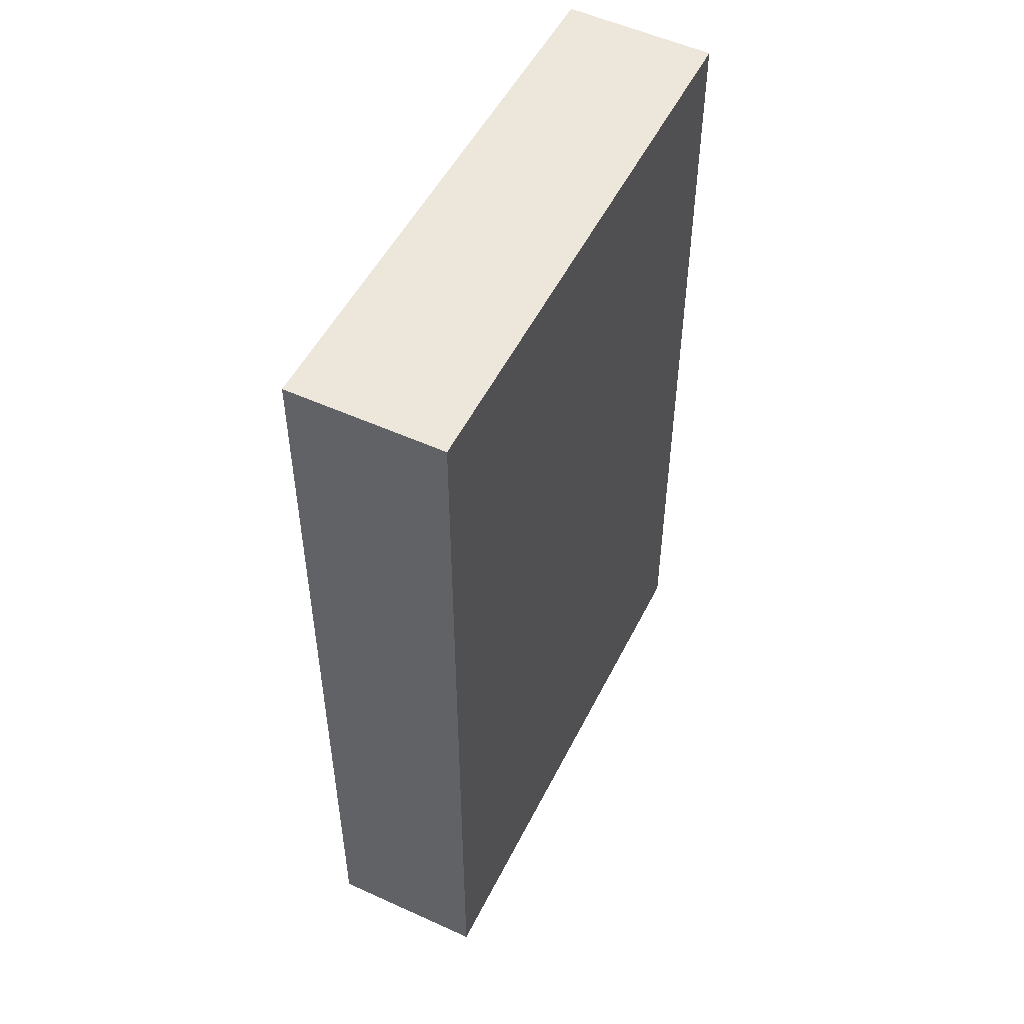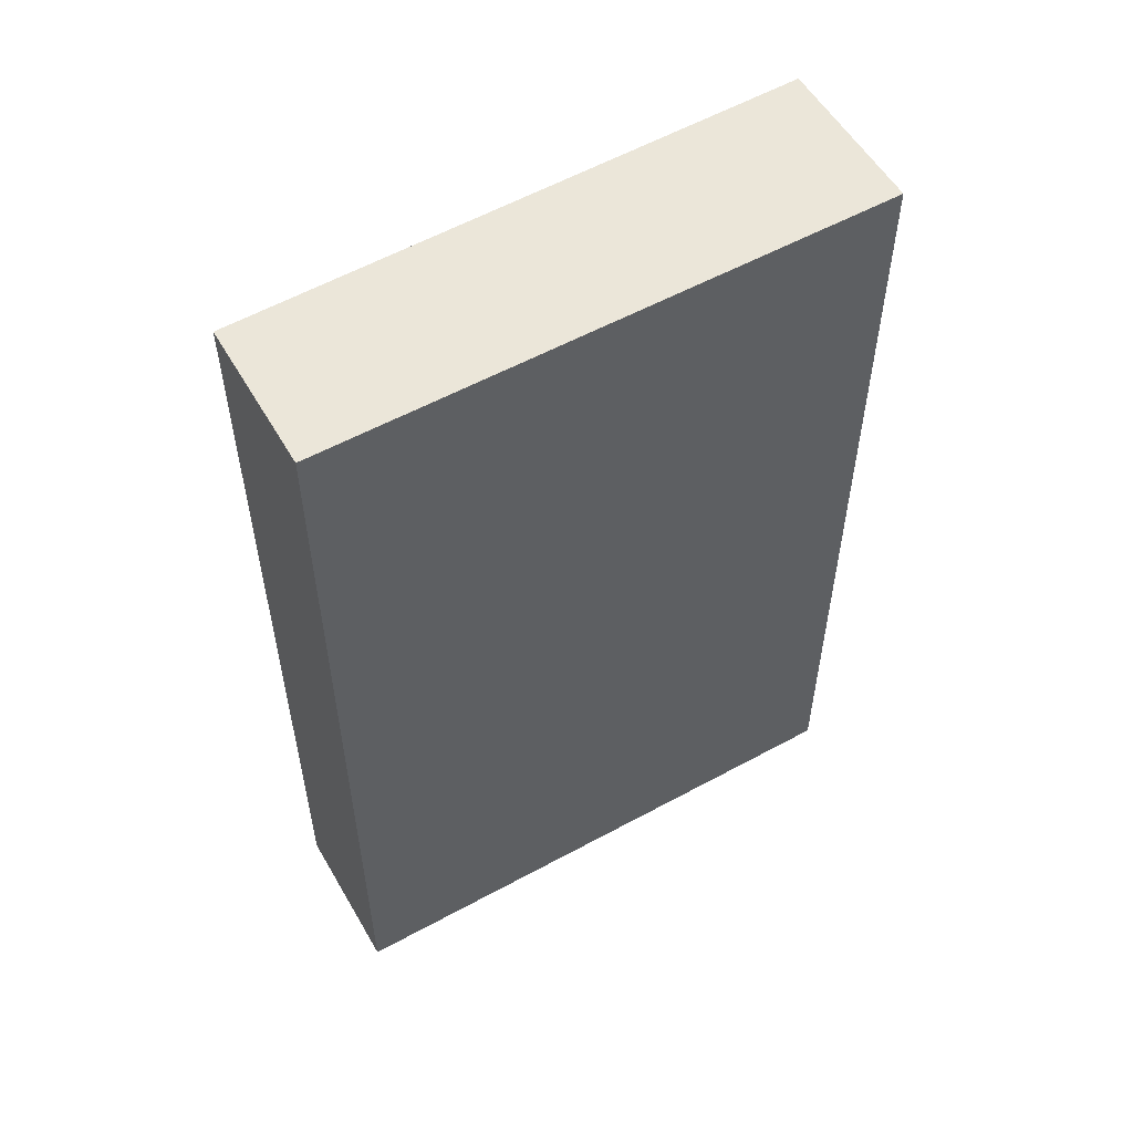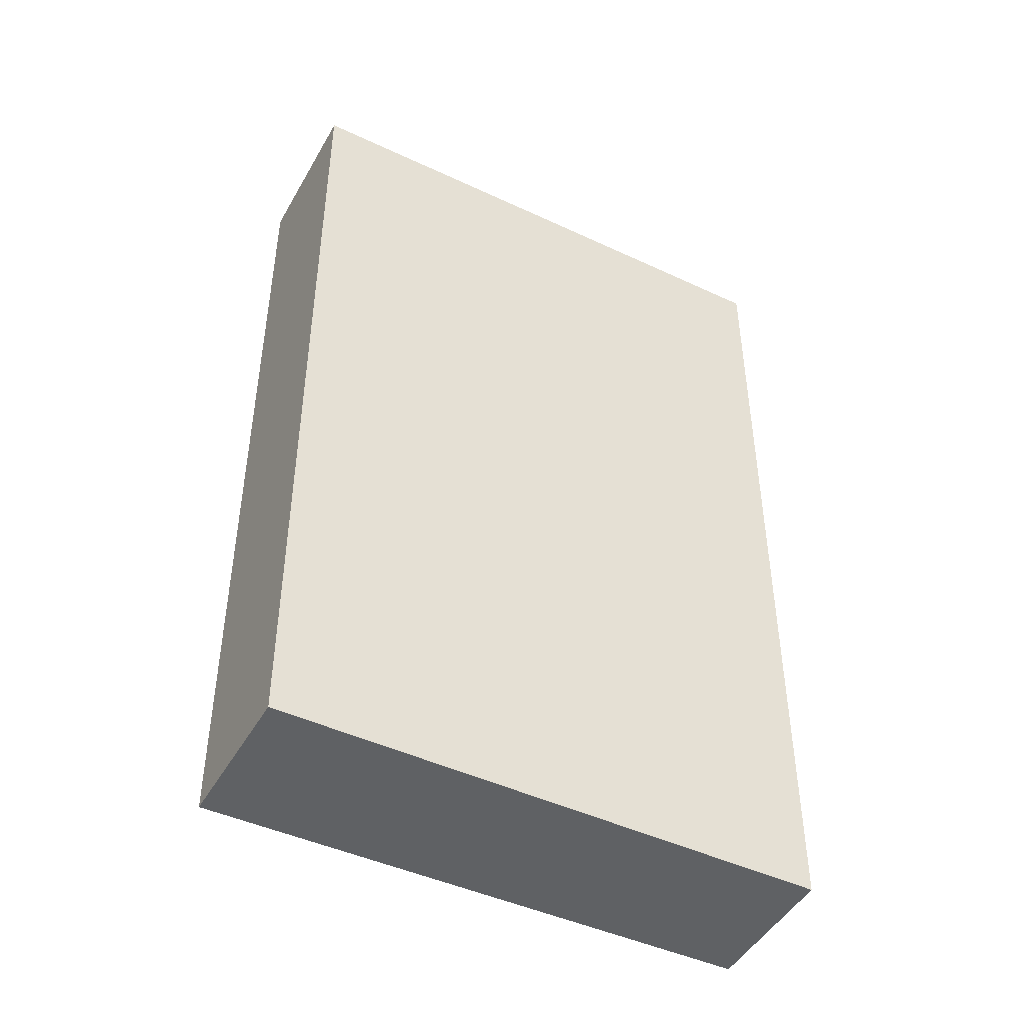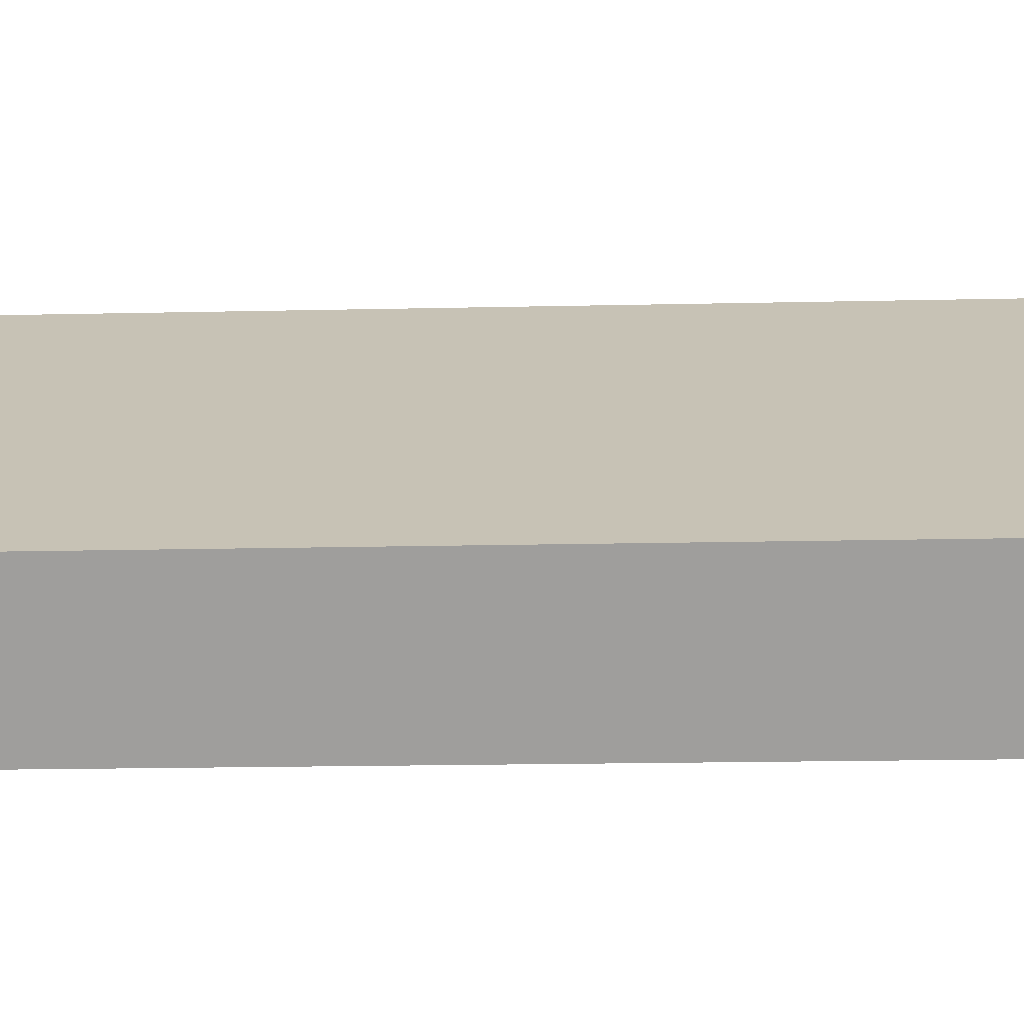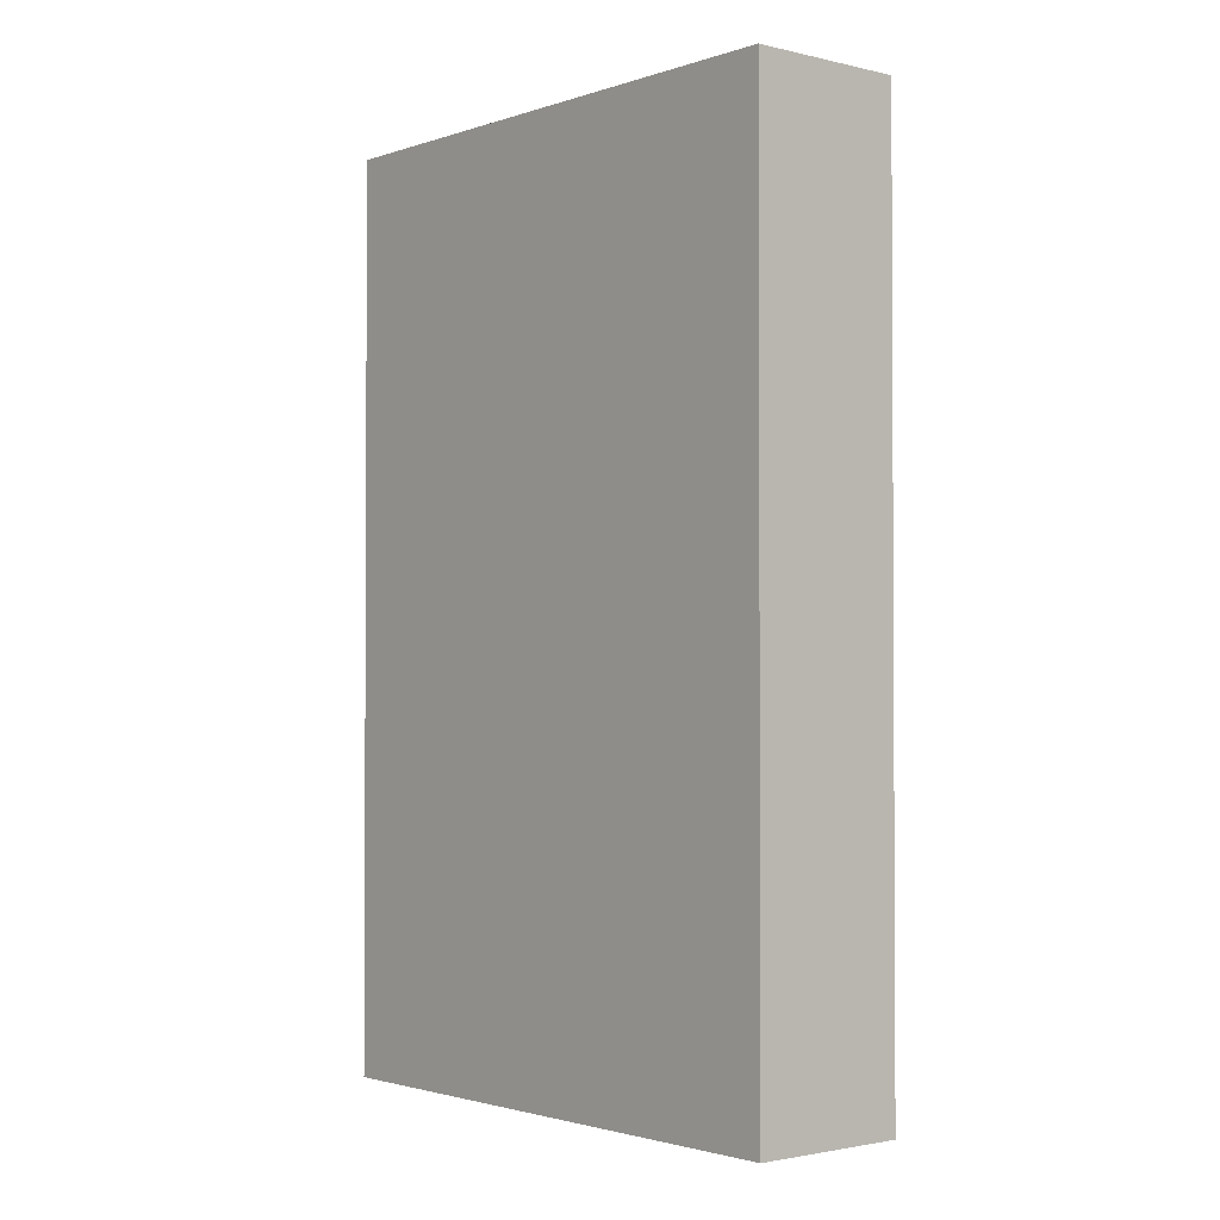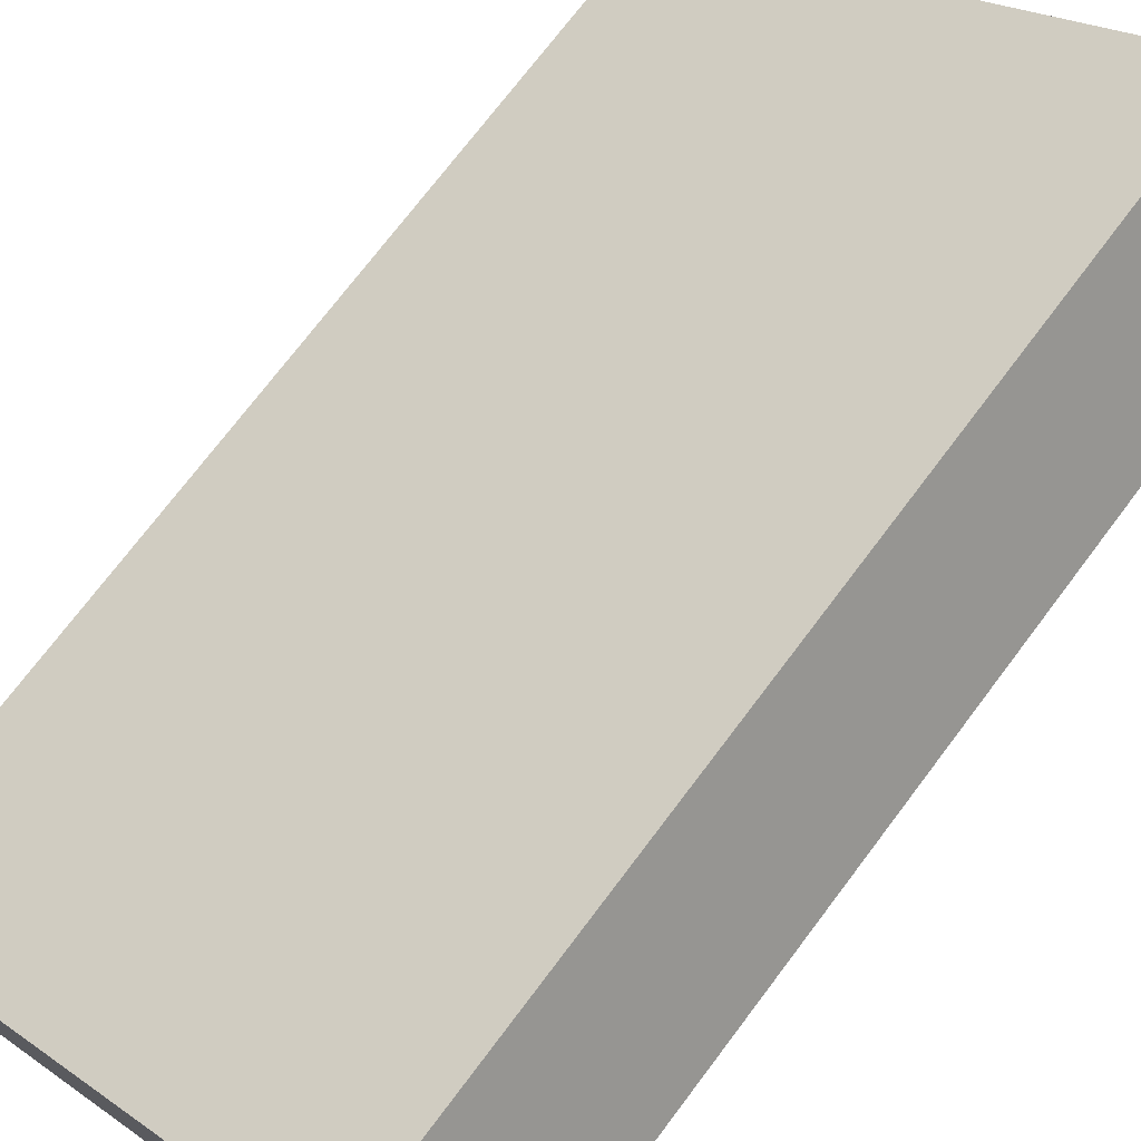
<metadata>
{"format":"obj","ext":"obj","renderer":"f3d","projection":"perspective","resolution":1024,"background":"white","views":[{"elev":52.4,"azim":-26.4,"up":"+Y"},{"elev":56.1,"azim":-173.0,"up":"+Y"},{"elev":-46.2,"azim":9.3,"up":"+Y"},{"elev":-18.2,"azim":92.5,"up":"+Z"},{"elev":-1.9,"azim":-93.0,"up":"+Y"},{"elev":73.0,"azim":-143.0,"up":"+Z"}]}
</metadata>
<code>
v  2.46 23.13 3.204
v  11.58 23.13 -8.657
v  0 23.13 1.417e-15
v  5.448 23.13 0.91
v  7.236 23.13 -0.463
v  10.45 23.13 -2.927
v  13.89 23.13 -5.571
v  2.46 -1.962e-16 3.204
v  5.448 -5.572e-17 0.91
v  13.89 3.411e-16 -5.571
v  7.236 2.835e-17 -0.463
v  10.45 1.792e-16 -2.927
v  11.58 5.301e-16 -8.657
v  0 0 0
g defaultobject
f 1 2 3
f 2 1 4
f 2 4 5
f 2 5 6
f 2 6 7
f 8 4 1
f 4 8 5
f 5 8 6
f 6 8 7
f 7 8 9
f 7 9 10
f 10 9 11
f 10 11 12
f 10 2 7
f 2 10 13
f 13 3 2
f 3 13 14
f 14 1 3
f 1 14 8
f 10 14 13
f 14 10 12
f 14 12 11
f 14 11 9
f 14 9 8

</code>
